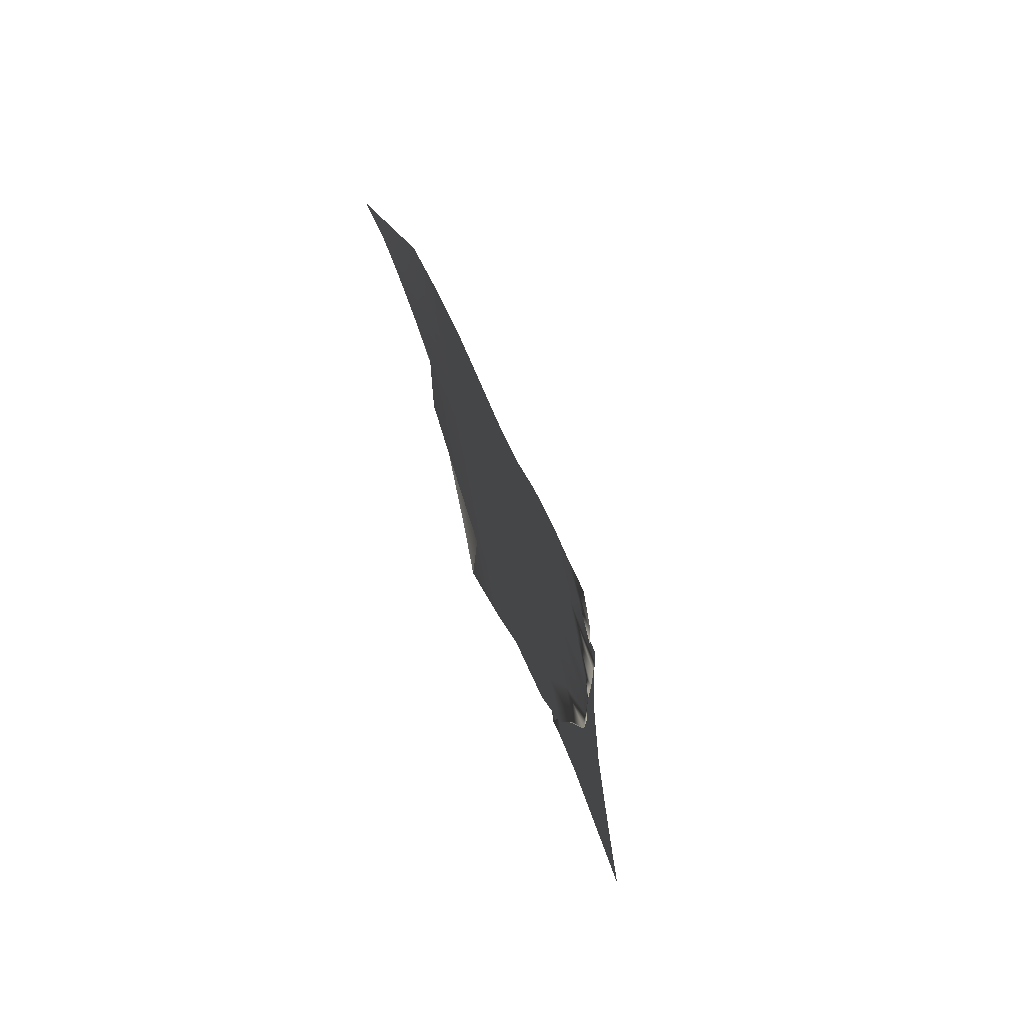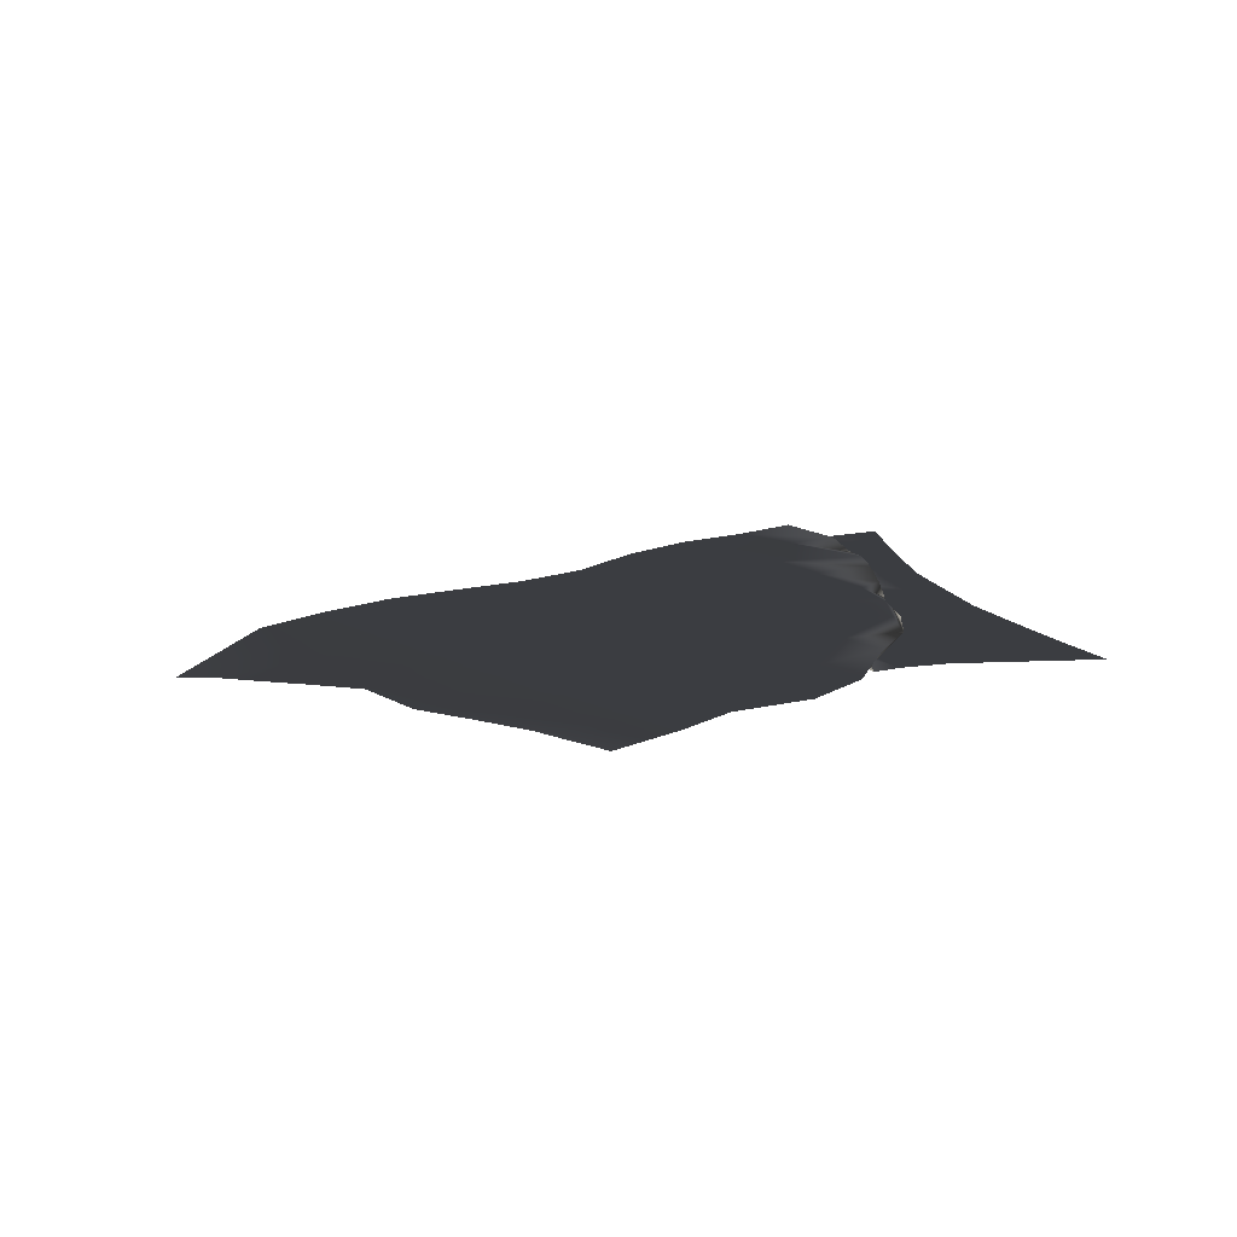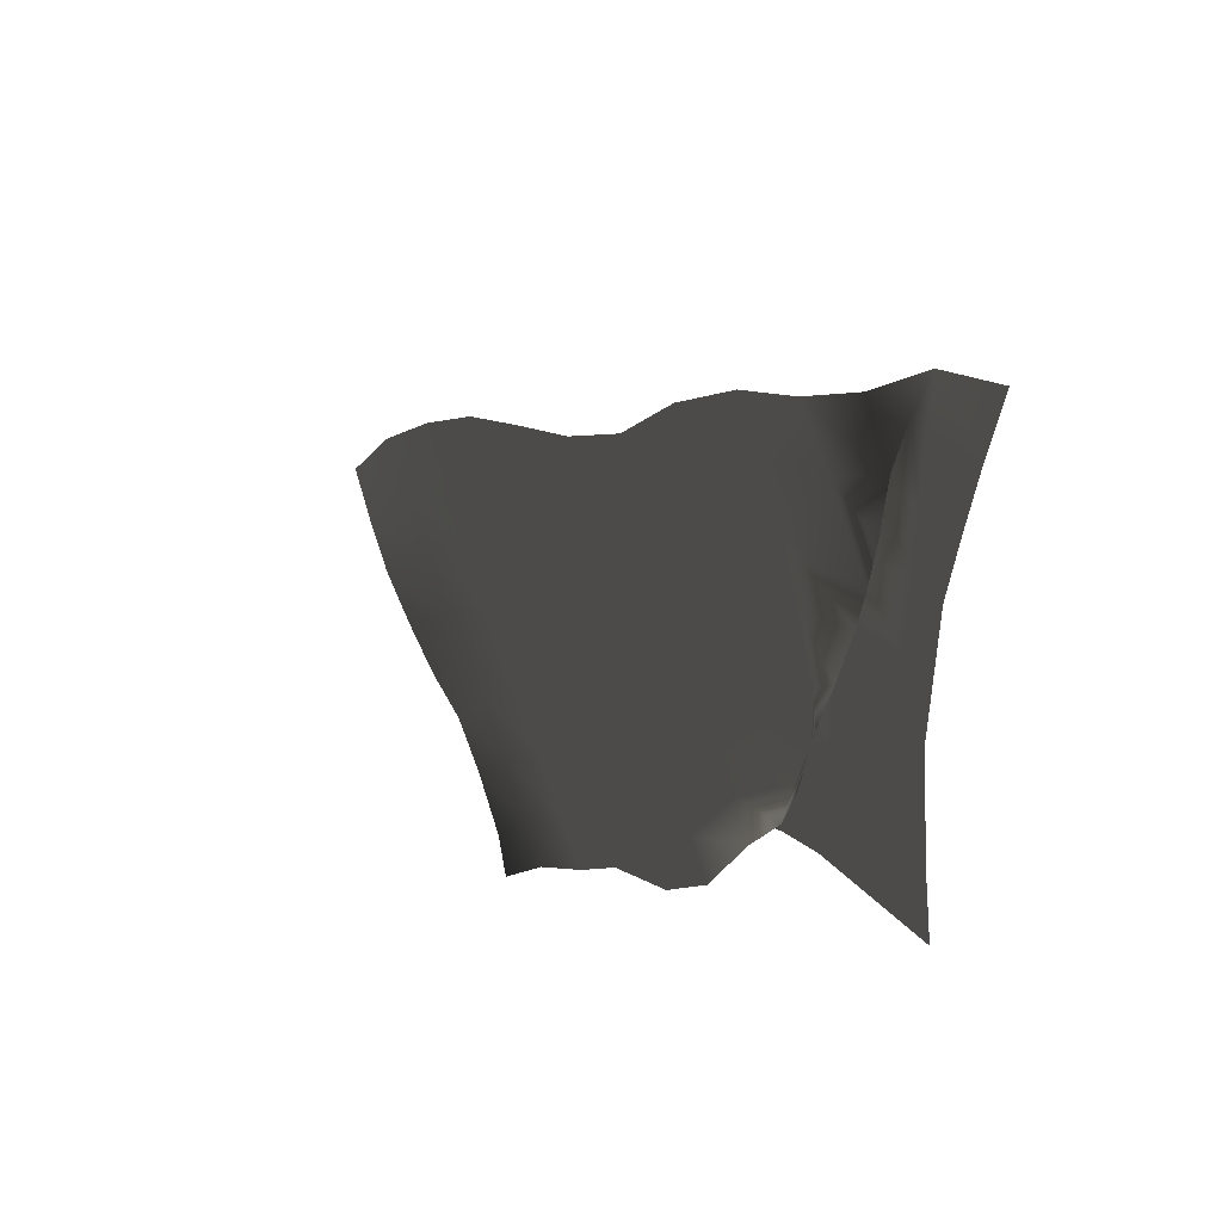
<metadata>
{"format":"obj","ext":"obj","renderer":"f3d","projection":"perspective","resolution":1024,"background":"white","views":[{"elev":-71.7,"azim":110.0,"up":"+Z"},{"elev":11.3,"azim":168.1,"up":"+Y"},{"elev":46.2,"azim":-134.6,"up":"+Z"}]}
</metadata>
<code>
v 44.28 6.772 -48.49
v 46.93 6.772 -71.51
v 64.95 0 -53.59
v 64.95 0 -53.59
v 46.93 6.772 -71.51
v 68.31 0 -76.68
v 68.31 0 -76.68
v 46.93 6.772 -71.51
v 52.45 6.772 -92.06
v 68.31 0 -76.68
v 52.45 6.772 -92.06
v 68.16 3.048 -113.5
v 52.45 6.772 -92.06
v 64.75 6.772 -113
v 68.16 3.048 -113.5
v 42.58 6.772 -42.34
v 44.28 6.772 -48.49
v 64.95 0 -53.59
v 42.58 6.772 -42.34
v 45.04 6.772 -27.6
v 44.28 6.772 -48.49
v 45.04 6.772 -27.6
v 71.21 6.772 -41.53
v 44.28 6.772 -48.49
v 71.21 6.772 -41.53
v 64.42 6.772 -56.75
v 44.28 6.772 -48.49
v 44.28 6.772 -48.49
v 64.42 6.772 -56.75
v 49.02 6.772 -70.96
v 44.28 6.772 -48.49
v 49.02 6.772 -70.96
v 46.93 6.772 -71.51
v 46.93 6.772 -71.51
v 49.02 6.772 -70.96
v 52.45 6.772 -92.06
v 37.25 6.772 -19.44
v 45.04 6.772 -27.6
v 42.58 6.772 -42.34
v 37.25 6.772 -19.44
v 52.16 6.772 -2.102
v 45.04 6.772 -27.6
v 52.16 6.772 -2.102
v 79.84 6.772 -23.49
v 45.04 6.772 -27.6
v 79.84 6.772 -23.49
v 71.21 6.772 -41.53
v 45.04 6.772 -27.6
v 71.21 6.772 -41.53
v 79.84 6.772 -23.49
v 89.51 6.772 -51.07
v 71.21 6.772 -41.53
v 89.51 6.772 -51.07
v 83.54 6.772 -66.29
v 64.42 6.772 -56.75
v 71.21 6.772 -41.53
v 83.54 6.772 -66.29
v 64.42 6.772 -56.75
v 83.54 6.772 -66.29
v 78.35 6.772 -81.97
v 49.02 6.772 -70.96
v 64.42 6.772 -56.75
v 78.35 6.772 -81.97
v 49.02 6.772 -70.96
v 78.35 6.772 -81.97
v 71.55 6.772 -96.66
v 49.02 6.772 -70.96
v 71.55 6.772 -96.66
v 52.45 6.772 -92.06
v 52.45 6.772 -92.06
v 71.55 6.772 -96.66
v 64.75 6.772 -113
v 32.16 6.772 6.048
v 52.16 6.772 -2.102
v 37.25 6.772 -19.44
v 32.16 6.772 6.048
v 59.06 6.772 21.1
v 52.16 6.772 -2.102
v 59.06 6.772 21.1
v 85.68 6.772 -1.445
v 52.16 6.772 -2.102
v 85.68 6.772 -1.445
v 79.84 6.772 -23.49
v 52.16 6.772 -2.102
v 85.68 6.772 -1.445
v 103.6 6.772 -20.41
v 79.84 6.772 -23.49
v 103.6 6.772 -20.41
v 97.73 6.772 -39.06
v 79.84 6.772 -23.49
v 79.84 6.772 -23.49
v 97.73 6.772 -39.06
v 89.51 6.772 -51.07
v 89.51 6.772 -51.07
v 97.73 6.772 -39.06
v 108.3 6.772 -66.14
v 89.51 6.772 -51.07
v 108.3 6.772 -66.14
v 83.54 6.772 -66.29
v 108.3 6.772 -66.14
v 101.2 6.772 -81.61
v 83.54 6.772 -66.29
v 83.54 6.772 -66.29
v 101.2 6.772 -81.61
v 78.35 6.772 -81.97
v 29.6 6.772 23.42
v 59.06 6.772 21.1
v 32.16 6.772 6.048
v 45.24 6.772 52.4
v 59.06 6.772 21.1
v 29.6 6.772 23.42
v 45.24 6.772 52.4
v 70.88 6.772 42.39
v 59.06 6.772 21.1
v 70.88 6.772 42.39
v 91.59 6.772 17.72
v 59.06 6.772 21.1
v 91.59 6.772 17.72
v 85.68 6.772 -1.445
v 59.06 6.772 21.1
v 91.59 6.772 17.72
v 111.8 6.772 -0.6372
v 85.68 6.772 -1.445
v 111.8 6.772 -0.6372
v 103.6 6.772 -20.41
v 85.68 6.772 -1.445
v 103.6 6.772 -20.41
v 111.8 6.772 -0.6372
v 124.7 6.772 -28.05
v 103.6 6.772 -20.41
v 124.7 6.772 -28.05
v 116.5 6.772 -49.51
v 97.73 6.772 -39.06
v 103.6 6.772 -20.41
v 116.5 6.772 -49.51
v 97.73 6.772 -39.06
v 116.5 6.772 -49.51
v 108.3 6.772 -66.14
v 28.65 5.479 39.69
v 45.24 6.772 52.4
v 29.6 6.772 23.42
v 26.84 5.699 65.19
v 45.24 6.772 52.4
v 28.65 5.479 39.69
v 26.84 5.699 65.19
v 56.95 6.772 71.93
v 45.24 6.772 52.4
v 45.24 6.772 52.4
v 56.95 6.772 71.93
v 70.88 6.772 42.39
v 56.95 6.772 71.93
v 77.67 6.772 61.23
v 70.88 6.772 42.39
v 77.67 6.772 61.23
v 99.82 6.772 42.59
v 70.88 6.772 42.39
v 99.82 6.772 42.59
v 91.59 6.772 17.72
v 70.88 6.772 42.39
v 99.82 6.772 42.59
v 120 6.772 18.47
v 91.59 6.772 17.72
v 120 6.772 18.47
v 111.8 6.772 -0.6372
v 91.59 6.772 17.72
v 28.65 5.479 39.69
v 29.6 6.772 23.42
v 43.16 0 26.8
v 120 6.772 18.47
v 141.2 6.772 3.631
v 111.8 6.772 -0.6372
v 141.2 6.772 3.631
v 133 6.772 -15.83
v 111.8 6.772 -0.6372
v 111.8 6.772 -0.6372
v 133 6.772 -15.83
v 124.7 6.772 -28.05
v 124.7 6.772 -28.05
v 133 6.772 -15.83
v 146.4 6.772 -42
v 124.7 6.772 -28.05
v 146.4 6.772 -42
v 116.5 6.772 -49.51
v 146.4 6.772 -42
v 138.2 6.772 -67.01
v 116.5 6.772 -49.51
v 116.5 6.772 -49.51
v 138.2 6.772 -67.01
v 108.3 6.772 -66.14
v 133 6.772 -15.83
v 141.2 6.772 3.631
v 154.6 6.772 -25.72
v 133 6.772 -15.83
v 154.6 6.772 -25.72
v 146.4 6.772 -42
v 146.4 6.772 -42
v 154.6 6.772 -25.72
v 166.6 6.772 -54
v 146.4 6.772 -42
v 166.6 6.772 -54
v 138.2 6.772 -67.01
v 166.6 6.772 -54
v 158.4 6.772 -80.25
v 138.2 6.772 -67.01
v 138.2 6.772 -67.01
v 158.4 6.772 -80.25
v 150.1 6.772 -95.18
v 129.9 6.772 -85.93
v 138.2 6.772 -67.01
v 150.1 6.772 -95.18
v 138.2 6.772 -67.01
v 129.9 6.772 -85.93
v 108.3 6.772 -66.14
v 108.3 6.772 -66.14
v 129.9 6.772 -85.93
v 101.2 6.772 -81.61
v 141.2 6.772 3.631
v 162.8 6.772 -5.987
v 154.6 6.772 -25.72
v 154.6 6.772 -25.72
v 162.8 6.772 -5.987
v 174.8 6.772 -35.44
v 154.6 6.772 -25.72
v 174.8 6.772 -35.44
v 166.6 6.772 -54
v 174.8 6.772 -35.44
v 195 6.772 -51.58
v 166.6 6.772 -54
v 195 6.772 -51.58
v 186.8 6.772 -72.54
v 166.6 6.772 -54
v 166.6 6.772 -54
v 186.8 6.772 -72.54
v 158.4 6.772 -80.25
v 186.8 6.772 -72.54
v 178.6 6.772 -96.11
v 158.4 6.772 -80.25
v 158.4 6.772 -80.25
v 178.6 6.772 -96.11
v 174 6.772 -108.2
v 150.1 6.772 -95.18
v 158.4 6.772 -80.25
v 174 6.772 -108.2
v 162.8 6.772 -5.987
v 183 6.772 -15.65
v 174.8 6.772 -35.44
v 183 6.772 -15.65
v 203.3 6.772 -31.33
v 174.8 6.772 -35.44
v 203.3 6.772 -31.33
v 195 6.772 -51.58
v 174.8 6.772 -35.44
v 203.3 6.772 -31.33
v 223.5 6.772 -50.94
v 195 6.772 -51.58
v 223.5 6.772 -50.94
v 215.3 6.772 -71.32
v 195 6.772 -51.58
v 195 6.772 -51.58
v 215.3 6.772 -71.32
v 186.8 6.772 -72.54
v 215.3 6.772 -71.32
v 207 6.772 -88.51
v 186.8 6.772 -72.54
v 186.8 6.772 -72.54
v 207 6.772 -88.51
v 178.6 6.772 -96.11
v 207 6.772 -88.51
v 198.8 6.772 -111.2
v 178.6 6.772 -96.11
v 178.6 6.772 -96.11
v 198.8 6.772 -111.2
v 174 6.772 -108.2
v 198.8 6.772 -111.2
v 190.6 6.772 -126.2
v 174 6.772 -108.2
v 174 6.772 -108.2
v 190.6 6.772 -126.2
v 164.6 6.772 -126.9
v 150.1 6.772 -95.18
v 174 6.772 -108.2
v 164.6 6.772 -126.9
v 223.5 6.772 -50.94
v 248.5 1.218 -84.37
v 215.3 6.772 -71.32
v 248.5 1.218 -84.37
v 238.4 4.384 -100.8
v 215.3 6.772 -71.32
v 215.3 6.772 -71.32
v 238.4 4.384 -100.8
v 207 6.772 -88.51
v 238.4 4.384 -100.8
v 229.8 6.348 -115.2
v 207 6.772 -88.51
v 207 6.772 -88.51
v 229.8 6.348 -115.2
v 198.8 6.772 -111.2
v 229.8 6.348 -115.2
v 217.9 8.065 -129.9
v 198.8 6.772 -111.2
v 198.8 6.772 -111.2
v 217.9 8.065 -129.9
v 190.6 6.772 -126.2
v 217.9 8.065 -129.9
v 205.7 9.432 -143.9
v 190.6 6.772 -126.2
v 190.6 6.772 -126.2
v 205.7 9.432 -143.9
v 182.4 6.772 -140.7
v 190.6 6.772 -126.2
v 182.4 6.772 -140.7
v 164.6 6.772 -126.9
v 164.6 6.772 -126.9
v 182.4 6.772 -140.7
v 156.3 6.772 -147.4
v 164.6 6.772 -126.9
v 156.3 6.772 -147.4
v 136.2 6.772 -139.2
v 141.9 6.772 -114.2
v 164.6 6.772 -126.9
v 136.2 6.772 -139.2
v 141.9 6.772 -114.2
v 150.1 6.772 -95.18
v 164.6 6.772 -126.9
v 129.9 6.772 -85.93
v 150.1 6.772 -95.18
v 141.9 6.772 -114.2
v 121.7 6.772 -105
v 129.9 6.772 -85.93
v 141.9 6.772 -114.2
v 129.9 6.772 -85.93
v 121.7 6.772 -105
v 101.2 6.772 -81.61
v 205.7 9.432 -143.9
v 196 7.594 -159.9
v 182.4 6.772 -140.7
v 182.4 6.772 -140.7
v 196 7.594 -159.9
v 174.1 6.772 -163.9
v 182.4 6.772 -140.7
v 174.1 6.772 -163.9
v 156.3 6.772 -147.4
v 156.3 6.772 -147.4
v 174.1 6.772 -163.9
v 145.7 6.772 -172.2
v 136.2 6.772 -139.2
v 156.3 6.772 -147.4
v 145.7 6.772 -172.2
v 129.2 6.772 -160.6
v 136.2 6.772 -139.2
v 145.7 6.772 -172.2
v 113.9 6.772 -127.8
v 136.2 6.772 -139.2
v 129.2 6.772 -160.6
v 141.9 6.772 -114.2
v 136.2 6.772 -139.2
v 113.9 6.772 -127.8
v 121.7 6.772 -105
v 141.9 6.772 -114.2
v 113.9 6.772 -127.8
v 121.7 6.772 -105
v 113.9 6.772 -127.8
v 93.71 6.772 -104.7
v 101.2 6.772 -81.61
v 121.7 6.772 -105
v 93.71 6.772 -104.7
v 101.2 6.772 -81.61
v 93.71 6.772 -104.7
v 78.35 6.772 -81.97
v 78.35 6.772 -81.97
v 93.71 6.772 -104.7
v 71.55 6.772 -96.66
v 196 7.594 -159.9
v 185.4 8.966 -178.4
v 174.1 6.772 -163.9
v 174.1 6.772 -163.9
v 185.4 8.966 -178.4
v 165.9 6.772 -188.8
v 174.1 6.772 -163.9
v 165.9 6.772 -188.8
v 145.7 6.772 -172.2
v 145.7 6.772 -172.2
v 165.9 6.772 -188.8
v 137.8 6.772 -190.8
v 145.7 6.772 -172.2
v 137.8 6.772 -190.8
v 121.7 6.772 -174.9
v 129.2 6.772 -160.6
v 145.7 6.772 -172.2
v 121.7 6.772 -174.9
v 105.9 6.772 -150.7
v 129.2 6.772 -160.6
v 121.7 6.772 -174.9
v 105.9 6.772 -150.7
v 113.9 6.772 -127.8
v 129.2 6.772 -160.6
v 113.9 6.772 -127.8
v 105.9 6.772 -150.7
v 88.45 6.772 -129.1
v 93.71 6.772 -104.7
v 113.9 6.772 -127.8
v 88.45 6.772 -129.1
v 93.71 6.772 -104.7
v 88.45 6.772 -129.1
v 71.55 6.772 -96.66
v 71.55 6.772 -96.66
v 88.45 6.772 -129.1
v 64.75 6.772 -113
v 88.45 6.772 -129.1
v 80.72 6.772 -146.7
v 64.75 6.772 -113
v 185.4 8.966 -178.4
v 174.5 10.9 -200.9
v 165.9 6.772 -188.8
v 165.9 6.772 -188.8
v 174.5 10.9 -200.9
v 157.7 6.772 -207
v 165.9 6.772 -188.8
v 157.7 6.772 -207
v 137.8 6.772 -190.8
v 174.5 10.9 -200.9
v 169.7 12.6 -218.1
v 157.7 6.772 -207
v 88.45 6.772 -129.1
v 105.9 6.772 -150.7
v 80.72 6.772 -146.7
v 105.9 6.772 -150.7
v 98.25 6.772 -165.4
v 80.72 6.772 -146.7
v 98.25 6.772 -165.4
v 105.9 6.772 -150.7
v 121.7 6.772 -174.9
v 36.22 6.772 86.59
v 56.95 6.772 71.93
v 26.84 5.699 65.19
v 26.71 0 80.39
v 36.22 6.772 86.59
v 26.84 5.699 65.19
v 21.38 0 99.1
v 36.22 6.772 86.59
v 26.71 0 80.39
v 21.38 0 99.1
v 26.71 0 80.39
v 21.38 0 80.39
v 21.38 0 99.1
v 21.38 0 80.39
v 3.8 0 80.39
v -0.408 0 107.2
v 21.38 0 99.1
v 3.8 0 80.39
v 33.82 0 53.59
v 26.71 0 80.39
v 26.84 5.699 65.19
v 21.38 0 53.59
v 26.71 0 80.39
v 33.82 0 53.59
v 21.38 0 80.39
v 26.71 0 80.39
v 21.38 0 53.59
v 21.38 0 80.39
v 21.38 0 53.59
v 7.238 0 53.59
v 3.8 0 80.39
v 21.38 0 80.39
v 7.238 0 53.59
v 21.38 0 53.59
v 33.82 0 53.59
v 21.38 0 26.8
v 21.38 0 53.59
v 21.38 0 26.8
v 10.29 0 26.8
v 7.238 0 53.59
v 21.38 0 53.59
v 10.29 0 26.8
v 21.38 0 26.8
v 33.82 0 53.59
v 43.16 0 26.8
v 21.38 0 26.8
v 43.16 0 26.8
v 21.38 0 0
v 21.38 0 26.8
v 21.38 0 0
v 10.29 0 0
v 10.29 0 26.8
v 21.38 0 26.8
v 10.29 0 0
v 43.16 0 26.8
v 43.16 0 0
v 21.38 0 0
v 21.38 0 0
v 43.16 0 0
v 21.38 0 -26.8
v 21.38 0 0
v 21.38 0 -26.8
v 10.29 0 -26.8
v 10.29 0 0
v 21.38 0 0
v 10.29 0 -26.8
v 43.16 0 26.8
v 49.3 0 0
v 43.16 0 0
v 43.16 0 0
v 49.3 0 0
v 43.16 0 -26.8
v 43.16 0 0
v 43.16 0 -26.8
v 21.38 0 -26.8
v 21.38 0 -26.8
v 43.16 0 -26.8
v 21.38 0 -53.59
v 10.29 0 -26.8
v 21.38 0 -26.8
v 21.38 0 -53.59
v 7.238 0 -53.59
v 10.29 0 -26.8
v 21.38 0 -53.59
v 7.238 0 -53.59
v 21.38 0 -53.59
v 21.38 0 -78.52
v 3.8 0 -80.39
v 7.238 0 -53.59
v 21.38 0 -78.52
v 3.8 0 -80.39
v 21.38 0 -78.52
v 21.38 0 -105.3
v -0.408 0 -107.2
v 3.8 0 -80.39
v 21.38 0 -105.3
v 43.16 0 -26.8
v 49.3 0 0
v 57.4 0 -26.8
v 43.16 0 -26.8
v 57.4 0 -26.8
v 43.16 0 -53.59
v 43.16 0 -26.8
v 43.16 0 -53.59
v 21.38 0 -53.59
v 21.38 0 -53.59
v 43.16 0 -53.59
v 43.16 0 -76.65
v 21.38 0 -78.52
v 21.38 0 -53.59
v 43.16 0 -76.65
v 21.38 0 -78.52
v 43.16 0 -76.65
v 43.16 0 -103.4
v 21.38 0 -105.3
v 21.38 0 -78.52
v 43.16 0 -103.4
v 43.16 0 -53.59
v 57.4 0 -26.8
v 64.95 0 -53.59
v 43.16 0 -53.59
v 64.95 0 -53.59
v 62.34 0 -73.94
v 43.16 0 -53.59
v 62.34 0 -73.94
v 43.16 0 -76.65
v 43.16 0 -76.65
v 62.34 0 -73.94
v 57.77 0 -105.9
v 43.16 0 -103.4
v 43.16 0 -76.65
v 57.77 0 -105.9
v 64.95 0 -53.59
v 68.31 0 -76.68
v 62.34 0 -73.94
v 62.34 0 -73.94
v 68.31 0 -76.68
v 57.77 0 -105.9
v 57.77 0 -105.9
v 68.31 0 -76.68
v 66.18 0 -109.5
v 68.31 0 -76.68
v 68.16 3.048 -113.5
v 66.18 0 -109.5
v 33.82 0 53.59
v 26.84 5.699 65.19
v 28.65 5.479 39.69
v 43.16 0 26.8
v 33.82 0 53.59
v 28.65 5.479 39.69
v 29.6 6.772 23.42
v 32.16 6.772 6.048
v 43.16 0 26.8
v 43.16 0 26.8
v 32.16 6.772 6.048
v 49.3 0 0
v 49.3 0 0
v 32.16 6.772 6.048
v 37.25 6.772 -19.44
v 57.4 0 -26.8
v 49.3 0 0
v 37.25 6.772 -19.44
v 57.4 0 -26.8
v 37.25 6.772 -19.44
v 42.58 6.772 -42.34
v 64.95 0 -53.59
v 57.4 0 -26.8
v 42.58 6.772 -42.34
g mtl_nt_2020_flags_01
f 3 2 1
f 6 5 4
f 9 8 7
f 12 11 10
f 15 14 13
f 18 17 16
f 21 20 19
f 24 23 22
f 27 26 25
f 30 29 28
f 33 32 31
f 36 35 34
f 39 38 37
f 42 41 40
f 45 44 43
f 48 47 46
f 51 50 49
f 54 53 52
f 57 56 55
f 60 59 58
f 63 62 61
f 66 65 64
f 69 68 67
f 72 71 70
f 75 74 73
f 78 77 76
f 81 80 79
f 84 83 82
f 87 86 85
f 90 89 88
f 93 92 91
f 96 95 94
f 99 98 97
f 102 101 100
f 105 104 103
f 108 107 106
f 111 110 109
f 114 113 112
f 117 116 115
f 120 119 118
f 123 122 121
f 126 125 124
f 129 128 127
f 132 131 130
f 135 134 133
f 138 137 136
f 141 140 139
f 144 143 142
f 147 146 145
f 150 149 148
f 153 152 151
f 156 155 154
f 159 158 157
f 162 161 160
f 165 164 163
f 168 167 166
f 171 170 169
f 174 173 172
f 177 176 175
f 180 179 178
f 183 182 181
f 186 185 184
f 189 188 187
f 192 191 190
f 195 194 193
f 198 197 196
f 201 200 199
f 204 203 202
f 207 206 205
f 210 209 208
f 213 212 211
f 216 215 214
f 219 218 217
f 222 221 220
f 225 224 223
f 228 227 226
f 231 230 229
f 234 233 232
f 237 236 235
f 240 239 238
f 243 242 241
f 246 245 244
f 249 248 247
f 252 251 250
f 255 254 253
f 258 257 256
f 261 260 259
f 264 263 262
f 267 266 265
f 270 269 268
f 273 272 271
f 276 275 274
f 279 278 277
f 282 281 280
f 285 284 283
f 288 287 286
f 291 290 289
f 294 293 292
f 297 296 295
f 300 299 298
f 303 302 301
f 306 305 304
f 309 308 307
f 312 311 310
f 315 314 313
f 318 317 316
f 321 320 319
f 324 323 322
f 327 326 325
f 330 329 328
f 333 332 331
f 336 335 334
f 339 338 337
f 342 341 340
f 345 344 343
f 348 347 346
f 351 350 349
f 354 353 352
f 357 356 355
f 360 359 358
f 363 362 361
f 366 365 364
f 369 368 367
f 372 371 370
f 375 374 373
f 378 377 376
f 381 380 379
f 384 383 382
f 387 386 385
f 390 389 388
f 393 392 391
f 396 395 394
f 399 398 397
f 402 401 400
f 405 404 403
f 408 407 406
f 411 410 409
f 414 413 412
f 417 416 415
f 420 419 418
f 423 422 421
f 426 425 424
f 429 428 427
f 432 431 430
f 435 434 433
f 438 437 436
f 441 440 439
f 444 443 442
f 447 446 445
f 450 449 448
f 453 452 451
f 456 455 454
f 459 458 457
f 462 461 460
f 465 464 463
f 468 467 466
f 471 470 469
f 474 473 472
f 477 476 475
f 480 479 478
f 483 482 481
f 486 485 484
f 489 488 487
f 492 491 490
f 495 494 493
f 498 497 496
f 501 500 499
f 504 503 502
f 507 506 505
f 510 509 508
f 513 512 511
f 516 515 514
f 519 518 517
f 522 521 520
f 525 524 523
f 528 527 526
f 531 530 529
f 534 533 532
f 537 536 535
f 540 539 538
f 543 542 541
f 546 545 544
f 549 548 547
f 552 551 550
f 555 554 553
f 558 557 556
f 561 560 559
f 564 563 562
f 567 566 565
f 570 569 568
f 573 572 571
f 576 575 574
f 579 578 577
f 582 581 580
f 585 584 583
f 588 587 586
f 591 590 589
f 594 593 592
f 597 596 595
f 600 599 598

</code>
